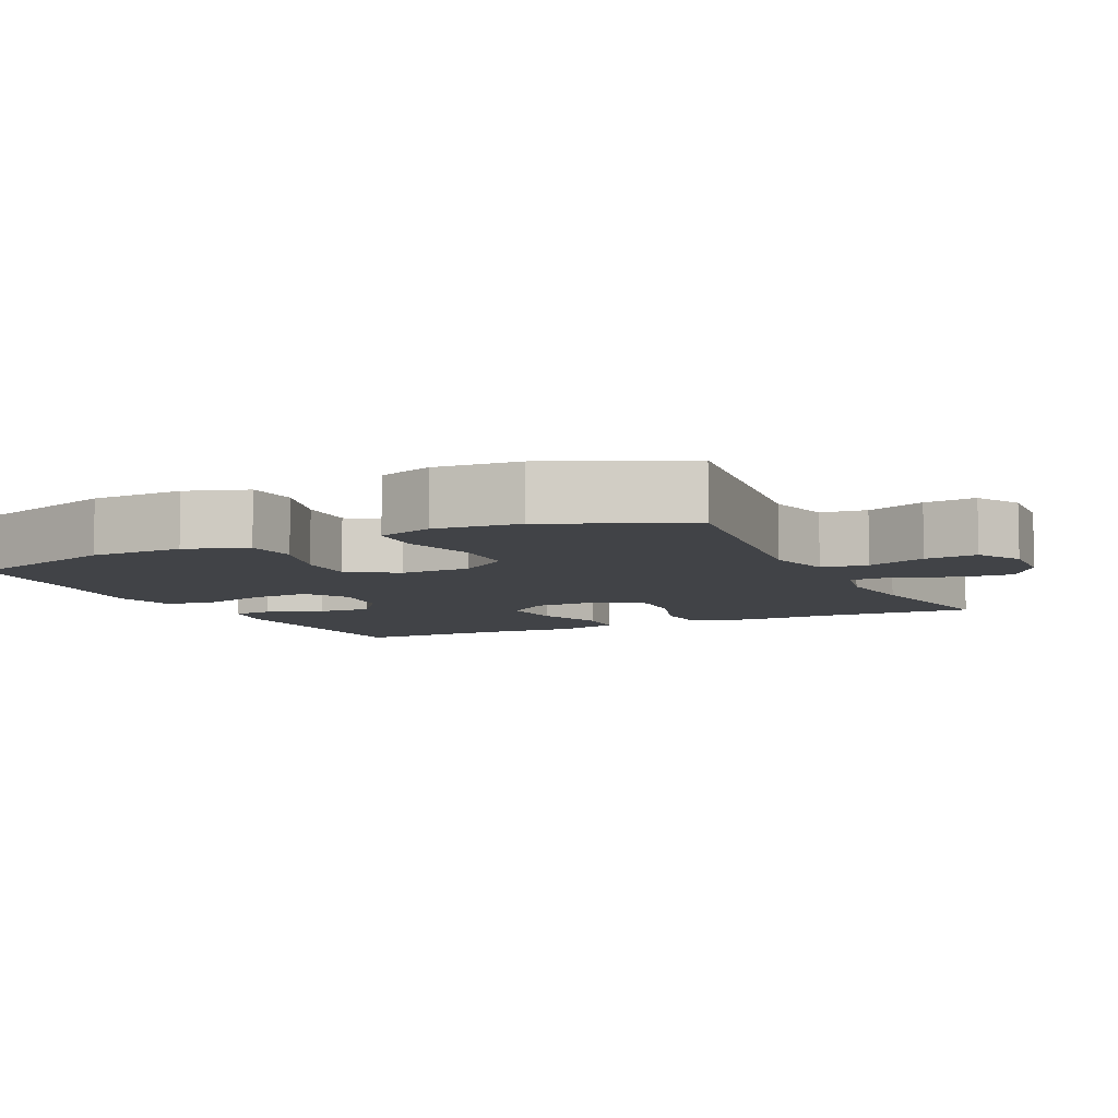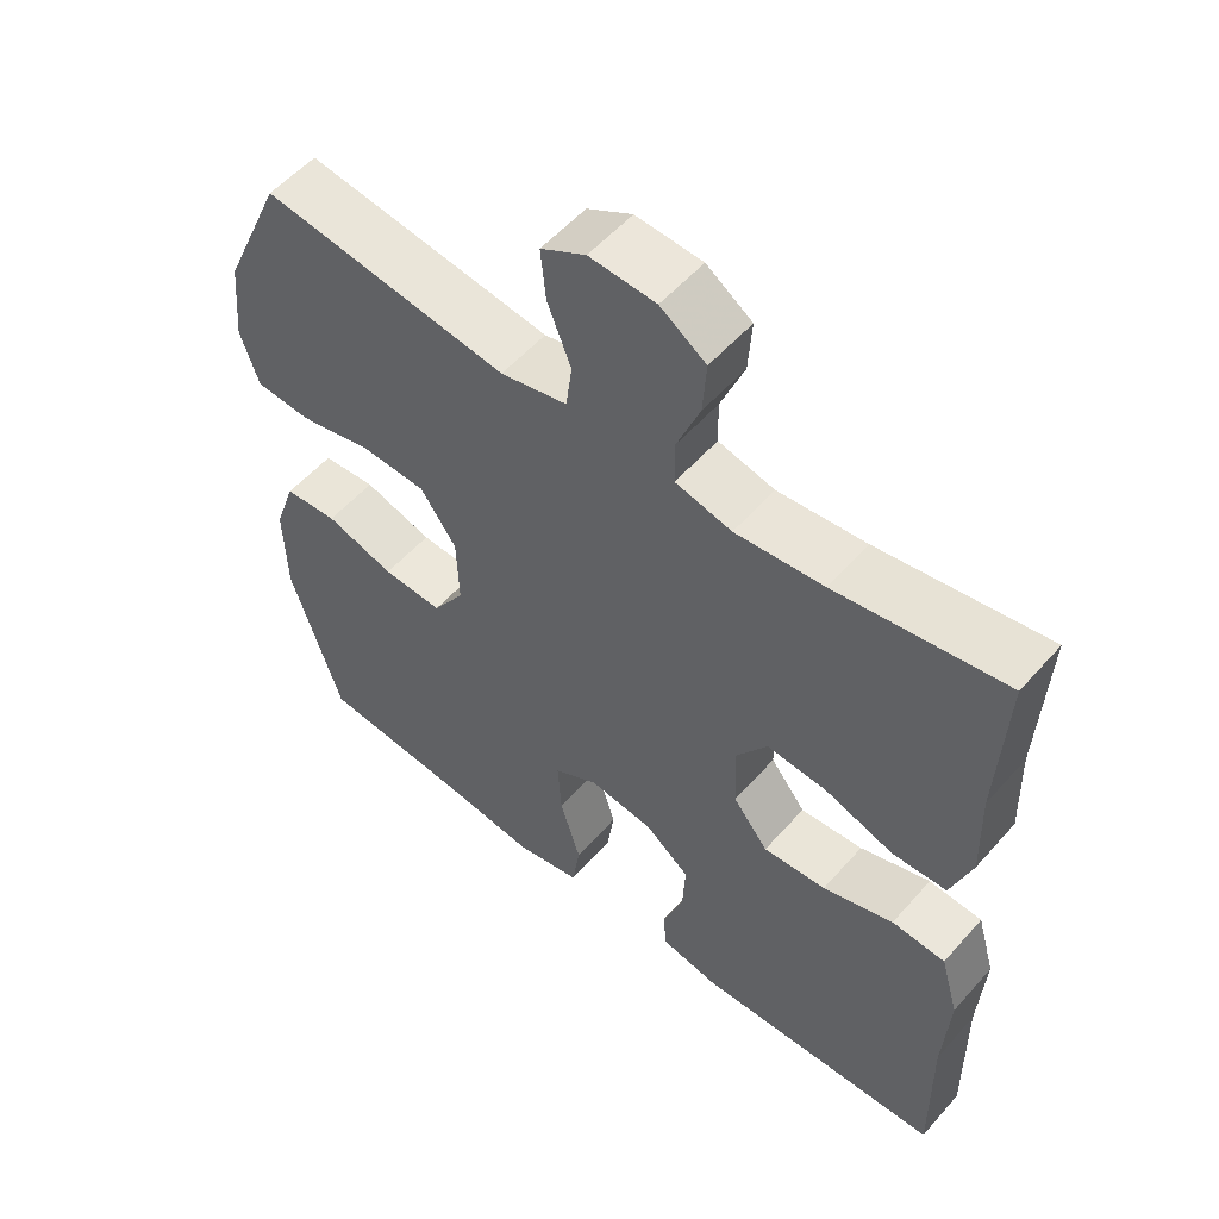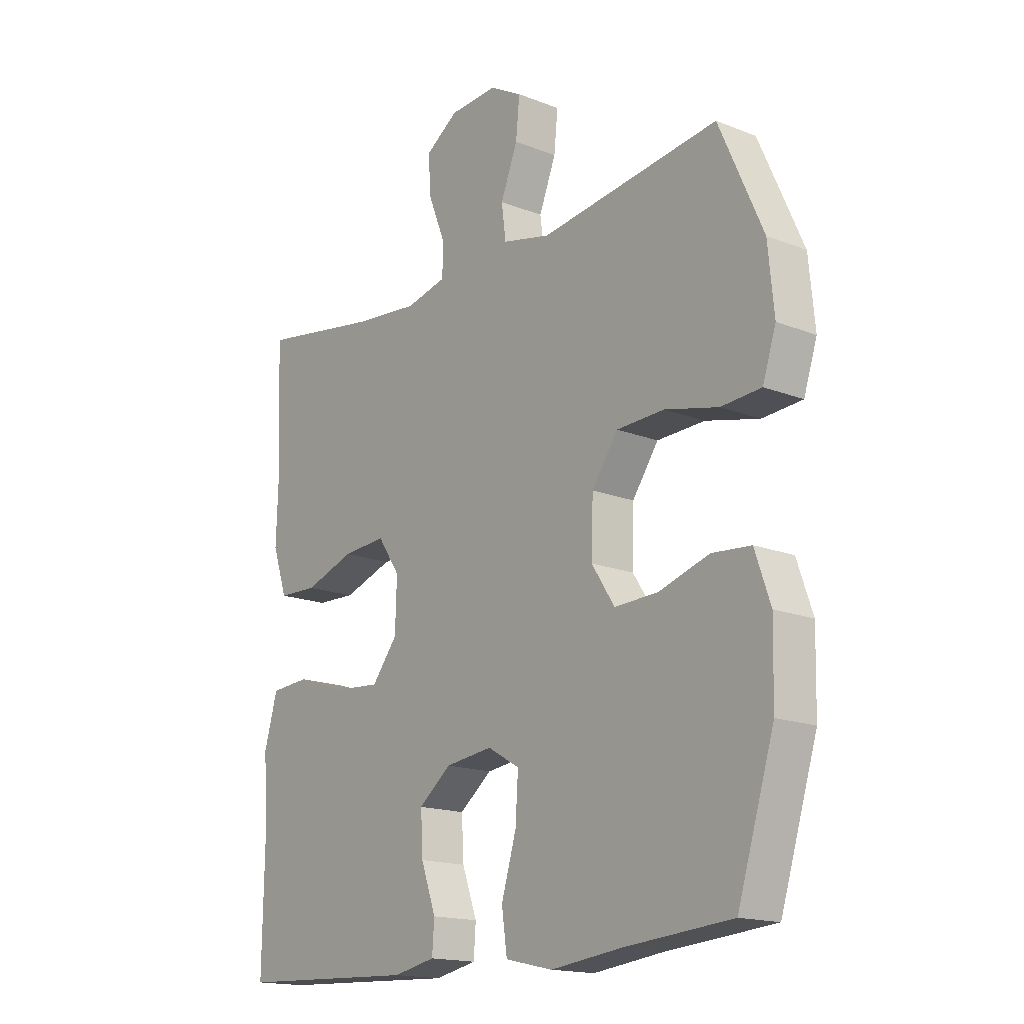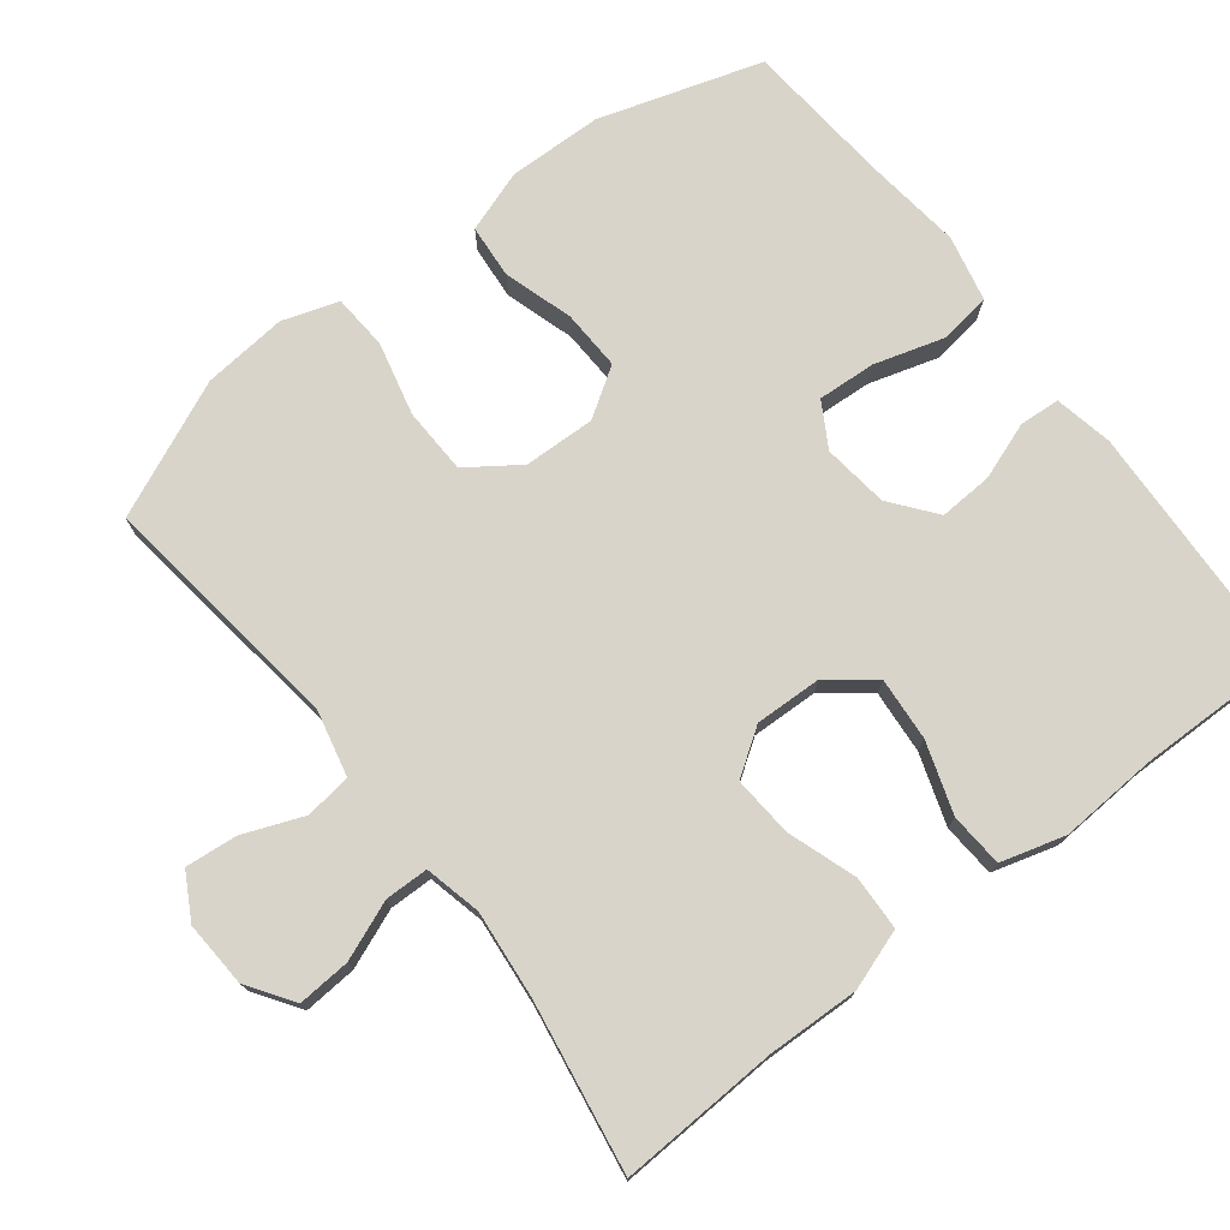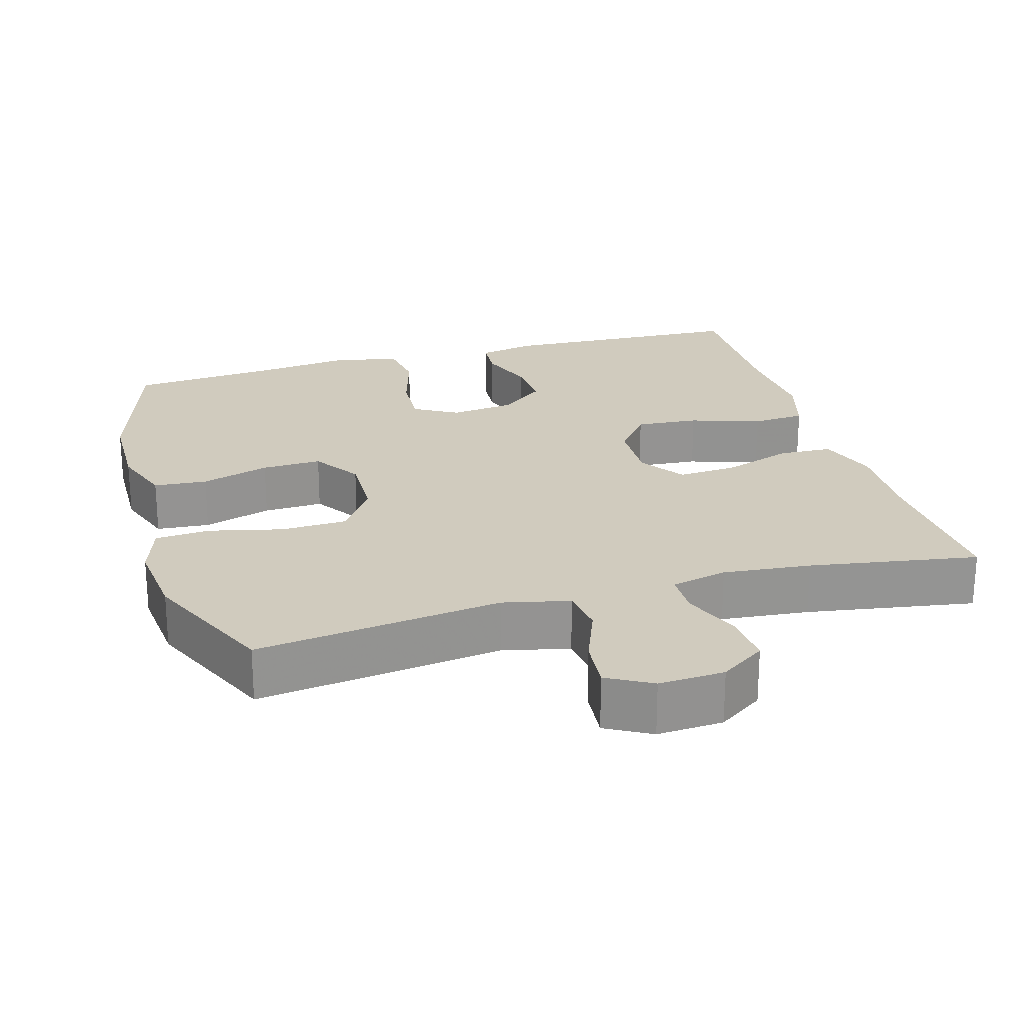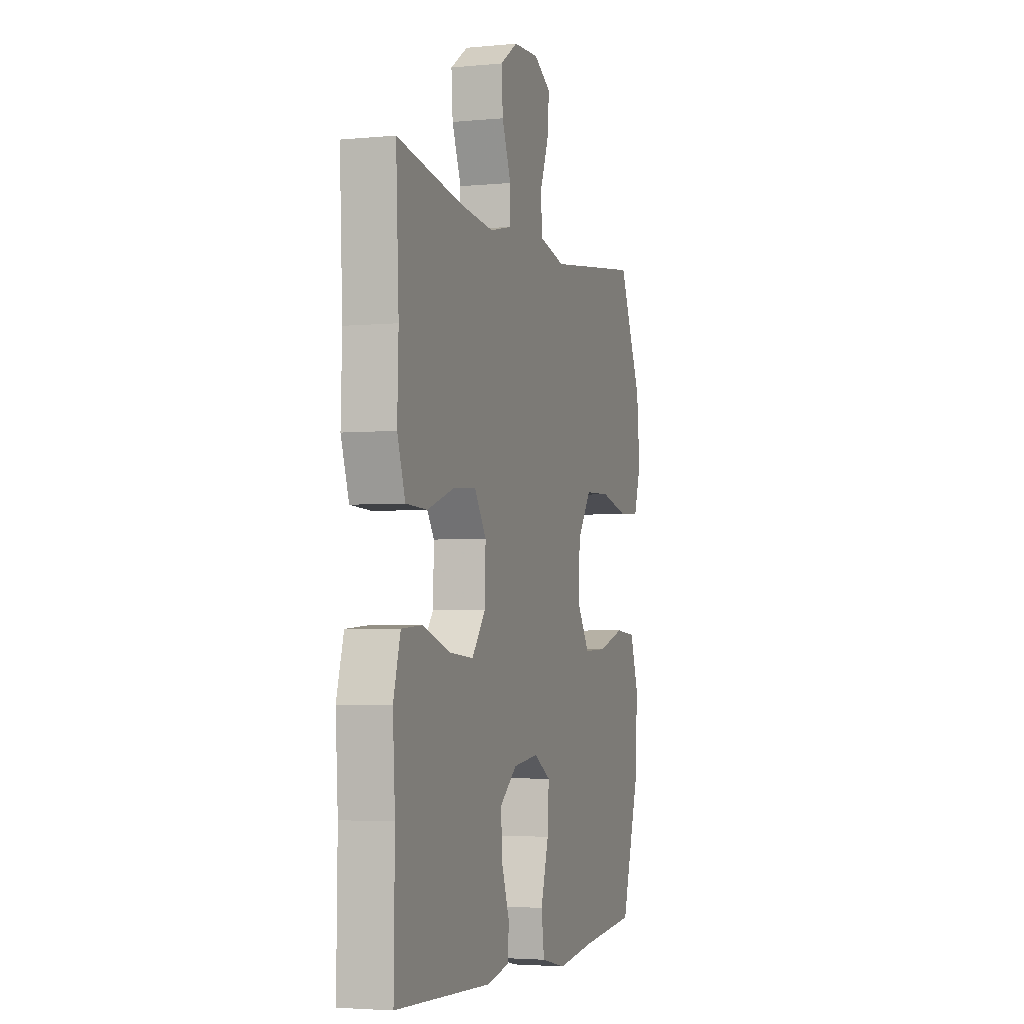
<metadata>
{"format":"obj","ext":"obj","renderer":"f3d","projection":"perspective","resolution":1024,"background":"white","views":[{"elev":-7.3,"azim":-64.2,"up":"+Y"},{"elev":54.8,"azim":40.5,"up":"+Z"},{"elev":-16.6,"azim":-128.7,"up":"+Z"},{"elev":74.9,"azim":52.2,"up":"+Y"},{"elev":23.4,"azim":-16.2,"up":"+Y"},{"elev":-3.5,"azim":107.9,"up":"+Z"}]}
</metadata>
<code>
v -0.5 0.07 -0.5
v -0.569 0.07 -0.279
v -0.572 0.07 -0.151
v -0.543 0.07 -0.067
v -0.47 0.07 -0.061
v -0.376 0.07 -0.09
v -0.294 0.07 -0.093
v -0.251 0.07 -0.027
v -0.254 0.07 0.07
v -0.303 0.07 0.14
v -0.393 0.07 0.143
v -0.493 0.07 0.119
v -0.568 0.07 0.124
v -0.593 0.07 0.2
v -0.582 0.07 0.315
v -0.5 0.07 0.5
v -0.164 0.07 0.456
v -0.073 0.07 0.477
v -0.065 0.07 0.54
v -0.097 0.07 0.621
v -0.104 0.07 0.692
v -0.043 0.07 0.726
v 0.047 0.07 0.721
v 0.109 0.07 0.679
v 0.104 0.07 0.607
v 0.072 0.07 0.527
v 0.073 0.07 0.468
v 0.15 0.07 0.45
v 0.27 0.07 0.462
v 0.5 0.07 0.5
v 0.49 0.07 0.283
v 0.494 0.07 0.158
v 0.466 0.07 0.076
v 0.392 0.07 0.073
v 0.298 0.07 0.105
v 0.216 0.07 0.111
v 0.174 0.07 0.049
v 0.177 0.07 -0.042
v 0.225 0.07 -0.103
v 0.311 0.07 -0.096
v 0.407 0.07 -0.064
v 0.48 0.07 -0.069
v 0.505 0.07 -0.156
v 0.497 0.07 -0.288
v 0.5 0.07 -0.5
v 0.161 0.07 -0.515
v 0.082 0.07 -0.499
v 0.078 0.07 -0.444
v 0.106 0.07 -0.366
v 0.11 0.07 -0.293
v 0.049 0.07 -0.245
v -0.04 0.07 -0.234
v -0.1 0.07 -0.269
v -0.095 0.07 -0.348
v -0.067 0.07 -0.442
v -0.077 0.07 -0.513
v -0.166 0.07 -0.533
v -0.299 0.07 -0.517
v -0.5 0 -0.5
v -0.569 0 -0.279
v -0.572 0 -0.151
v -0.543 0 -0.067
v -0.47 0 -0.061
v -0.376 0 -0.09
v -0.294 0 -0.093
v -0.251 0 -0.027
v -0.254 0 0.07
v -0.303 0 0.14
v -0.393 0 0.143
v -0.493 0 0.119
v -0.568 0 0.124
v -0.593 0 0.2
v -0.582 0 0.315
v -0.5 0 0.5
v -0.164 0 0.456
v -0.073 0 0.477
v -0.065 0 0.54
v -0.097 0 0.621
v -0.104 0 0.692
v -0.043 0 0.726
v 0.047 0 0.721
v 0.109 0 0.679
v 0.104 0 0.607
v 0.072 0 0.527
v 0.073 0 0.468
v 0.15 0 0.45
v 0.27 0 0.462
v 0.5 0 0.5
v 0.49 0 0.283
v 0.494 0 0.158
v 0.466 0 0.076
v 0.392 0 0.073
v 0.298 0 0.105
v 0.216 0 0.111
v 0.174 0 0.049
v 0.177 0 -0.042
v 0.225 0 -0.103
v 0.311 0 -0.096
v 0.407 0 -0.064
v 0.48 0 -0.069
v 0.505 0 -0.156
v 0.497 0 -0.288
v 0.5 0 -0.5
v 0.161 0 -0.515
v 0.082 0 -0.499
v 0.078 0 -0.444
v 0.106 0 -0.366
v 0.11 0 -0.293
v 0.049 0 -0.245
v -0.04 0 -0.234
v -0.1 0 -0.269
v -0.095 0 -0.348
v -0.067 0 -0.442
v -0.077 0 -0.513
v -0.166 0 -0.533
v -0.299 0 -0.517
f 56 57 58
f 55 56 58
f 54 55 58
f 4 5 6
f 3 4 6
f 2 3 6
f 1 2 6
f 58 1 6
f 54 58 6
f 53 54 6
f 52 53 6 7
f 51 52 7 8
f 47 48 49
f 46 47 49
f 45 46 49
f 44 45 49
f 44 49 50
f 43 44 50
f 42 43 50
f 41 42 50
f 40 41 50
f 39 40 50 51
f 33 34 35
f 32 33 35
f 31 32 35
f 31 35 36
f 30 31 36
f 29 30 36
f 28 29 36 37
f 24 25 26
f 23 24 26
f 22 23 26
f 21 22 26
f 20 21 26
f 19 20 26
f 18 19 26 27
f 28 37 38
f 27 28 38
f 18 27 38
f 17 18 38
f 15 16 17
f 14 15 17
f 13 14 17
f 12 13 17
f 11 12 17
f 51 8 9
f 39 51 9
f 38 39 9
f 10 11 17
f 9 10 17 38
f 116 115 114
f 116 114 113
f 116 113 112
f 64 63 62
f 64 62 61
f 64 61 60
f 64 60 59
f 64 59 116
f 64 116 112
f 64 112 111
f 65 64 111 110
f 66 65 110 109
f 107 106 105
f 107 105 104
f 107 104 103
f 107 103 102
f 108 107 102
f 108 102 101
f 108 101 100
f 108 100 99
f 108 99 98
f 109 108 98 97
f 93 92 91
f 93 91 90
f 93 90 89
f 94 93 89
f 94 89 88
f 94 88 87
f 95 94 87 86
f 84 83 82
f 84 82 81
f 84 81 80
f 84 80 79
f 84 79 78
f 84 78 77
f 85 84 77 76
f 96 95 86
f 96 86 85
f 96 85 76
f 96 76 75
f 75 74 73
f 75 73 72
f 75 72 71
f 75 71 70
f 75 70 69
f 67 66 109
f 67 109 97
f 67 97 96
f 75 69 68
f 96 75 68 67
f 1 59 60 2
f 2 60 61 3
f 3 61 62 4
f 4 62 63 5
f 5 63 64 6
f 6 64 65 7
f 7 65 66 8
f 8 66 67 9
f 9 67 68 10
f 10 68 69 11
f 11 69 70 12
f 12 70 71 13
f 13 71 72 14
f 14 72 73 15
f 15 73 74 16
f 16 74 75 17
f 17 75 76 18
f 18 76 77 19
f 19 77 78 20
f 20 78 79 21
f 21 79 80 22
f 22 80 81 23
f 23 81 82 24
f 24 82 83 25
f 25 83 84 26
f 26 84 85 27
f 27 85 86 28
f 28 86 87 29
f 29 87 88 30
f 30 88 89 31
f 31 89 90 32
f 32 90 91 33
f 33 91 92 34
f 34 92 93 35
f 35 93 94 36
f 36 94 95 37
f 37 95 96 38
f 38 96 97 39
f 39 97 98 40
f 40 98 99 41
f 41 99 100 42
f 42 100 101 43
f 43 101 102 44
f 44 102 103 45
f 45 103 104 46
f 46 104 105 47
f 47 105 106 48
f 48 106 107 49
f 49 107 108 50
f 50 108 109 51
f 51 109 110 52
f 52 110 111 53
f 53 111 112 54
f 54 112 113 55
f 55 113 114 56
f 56 114 115 57
f 57 115 116 58
f 58 116 59 1

</code>
